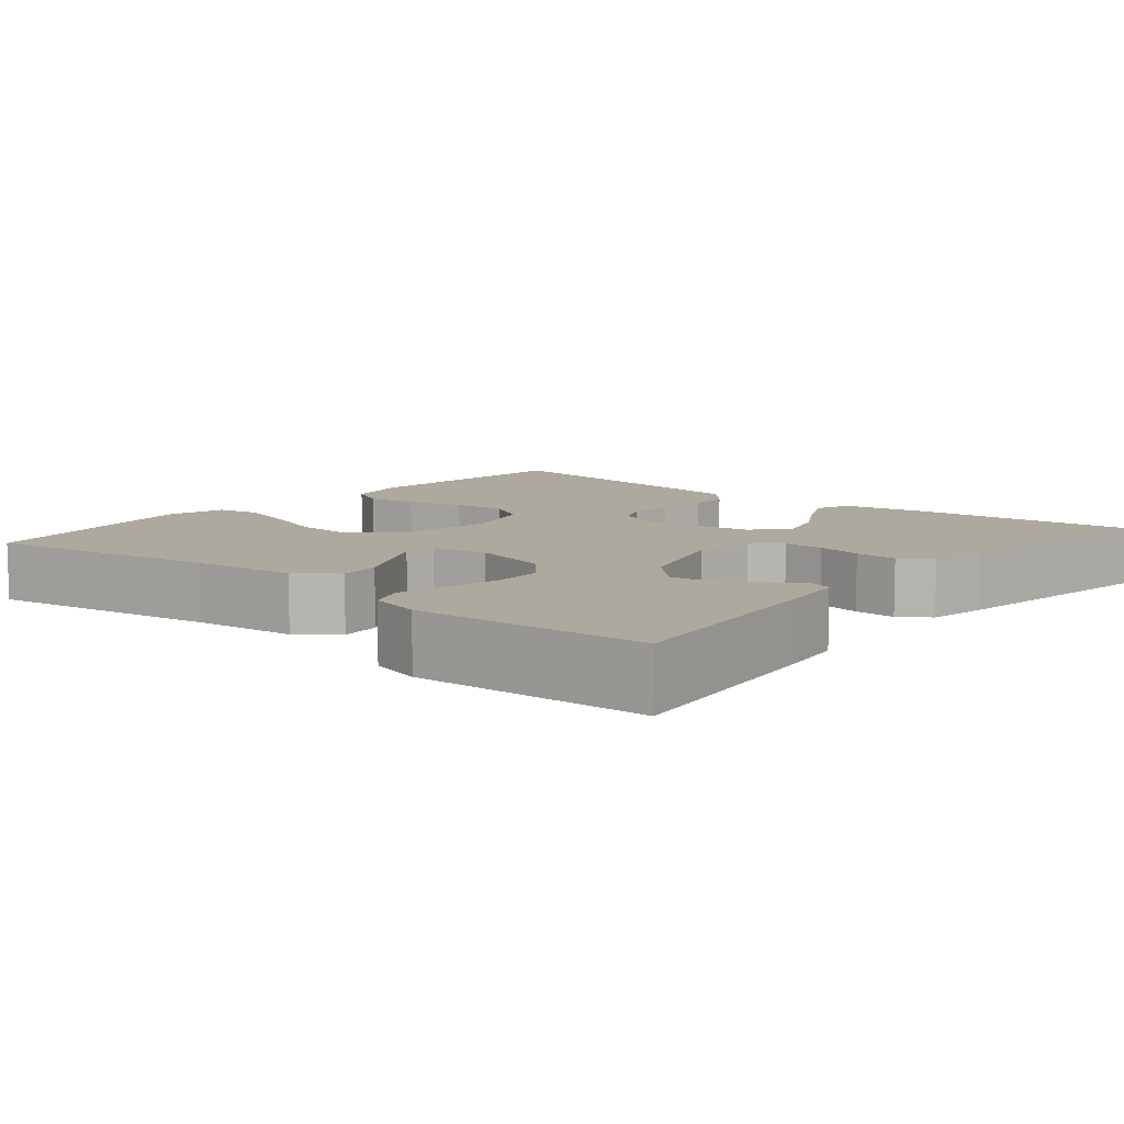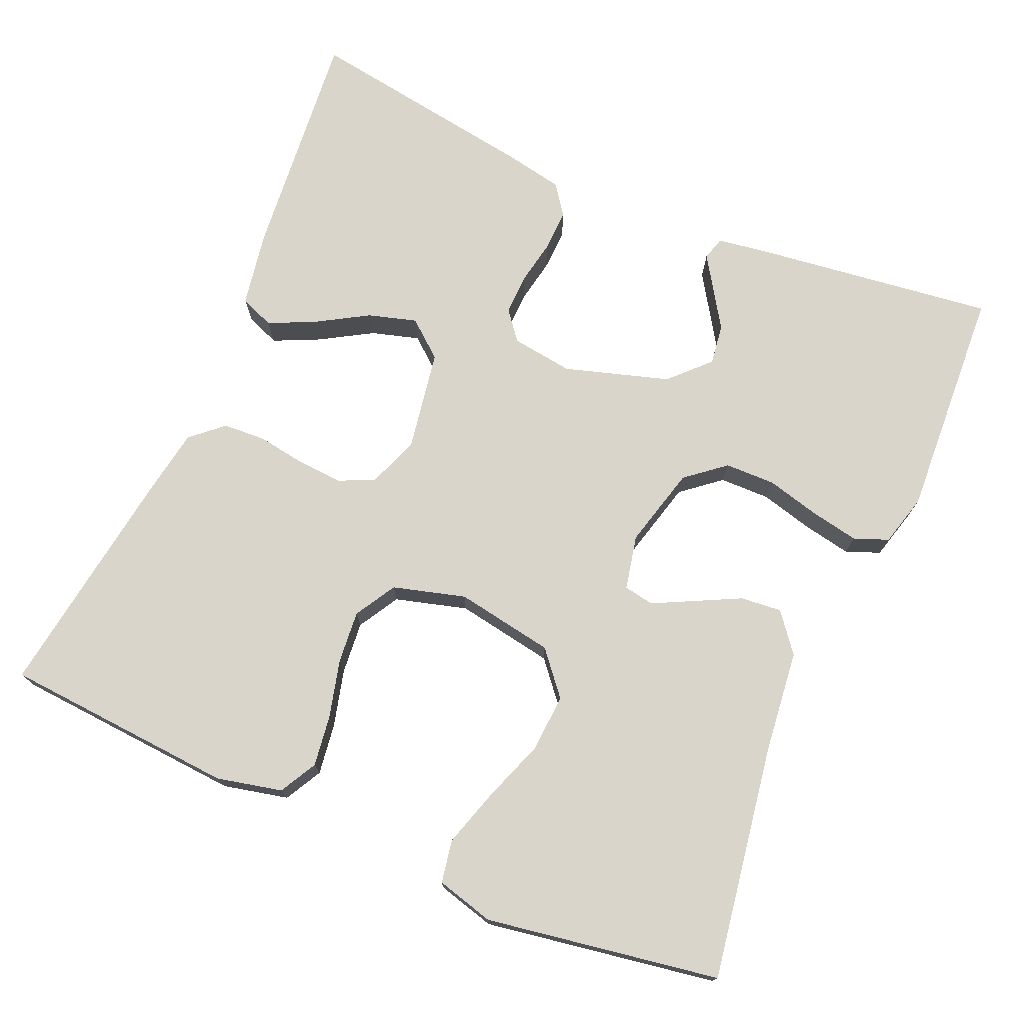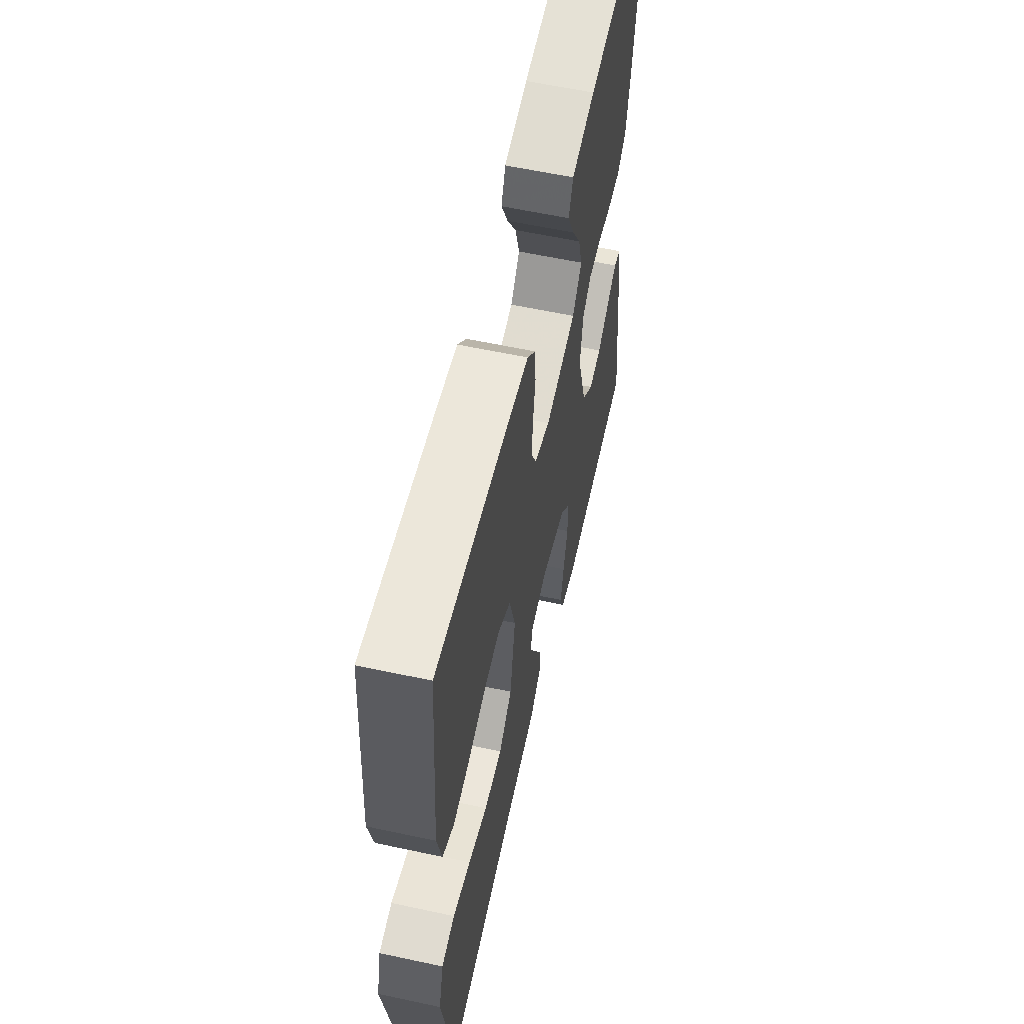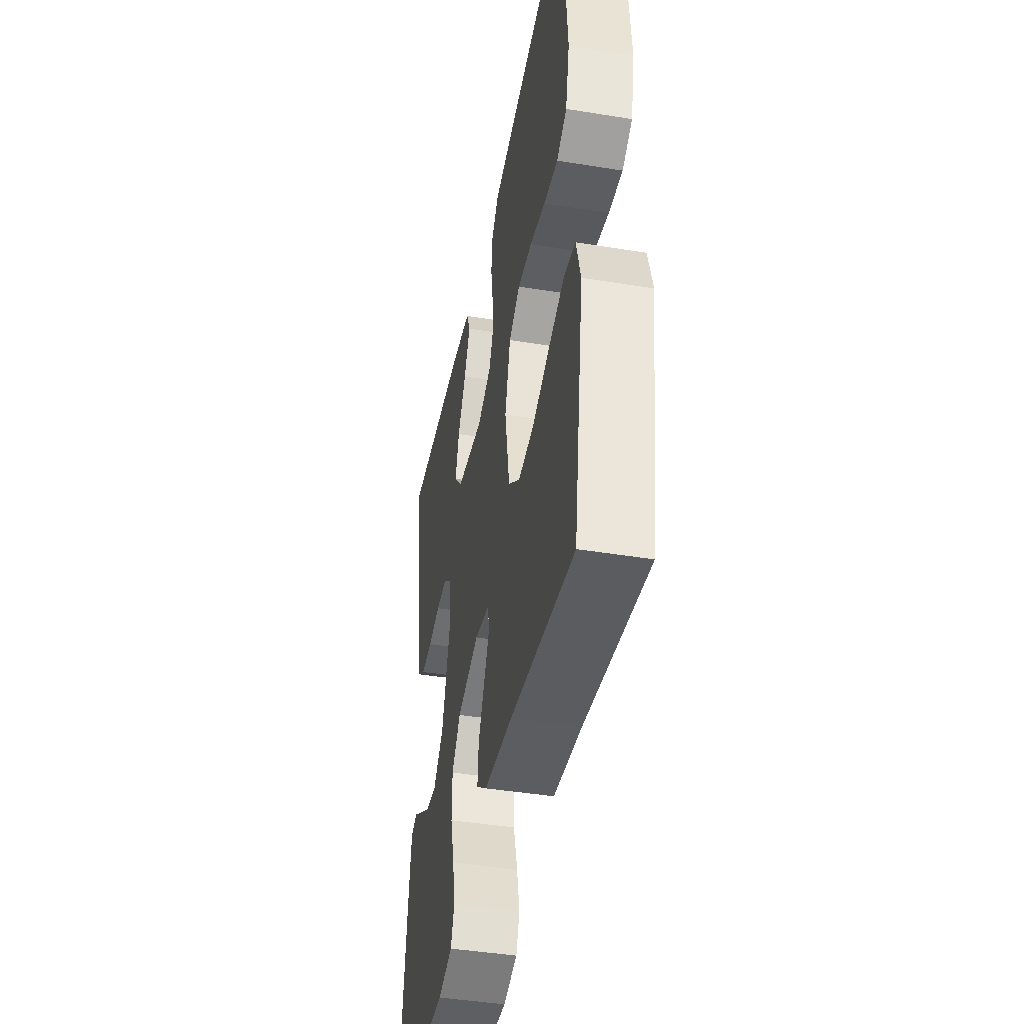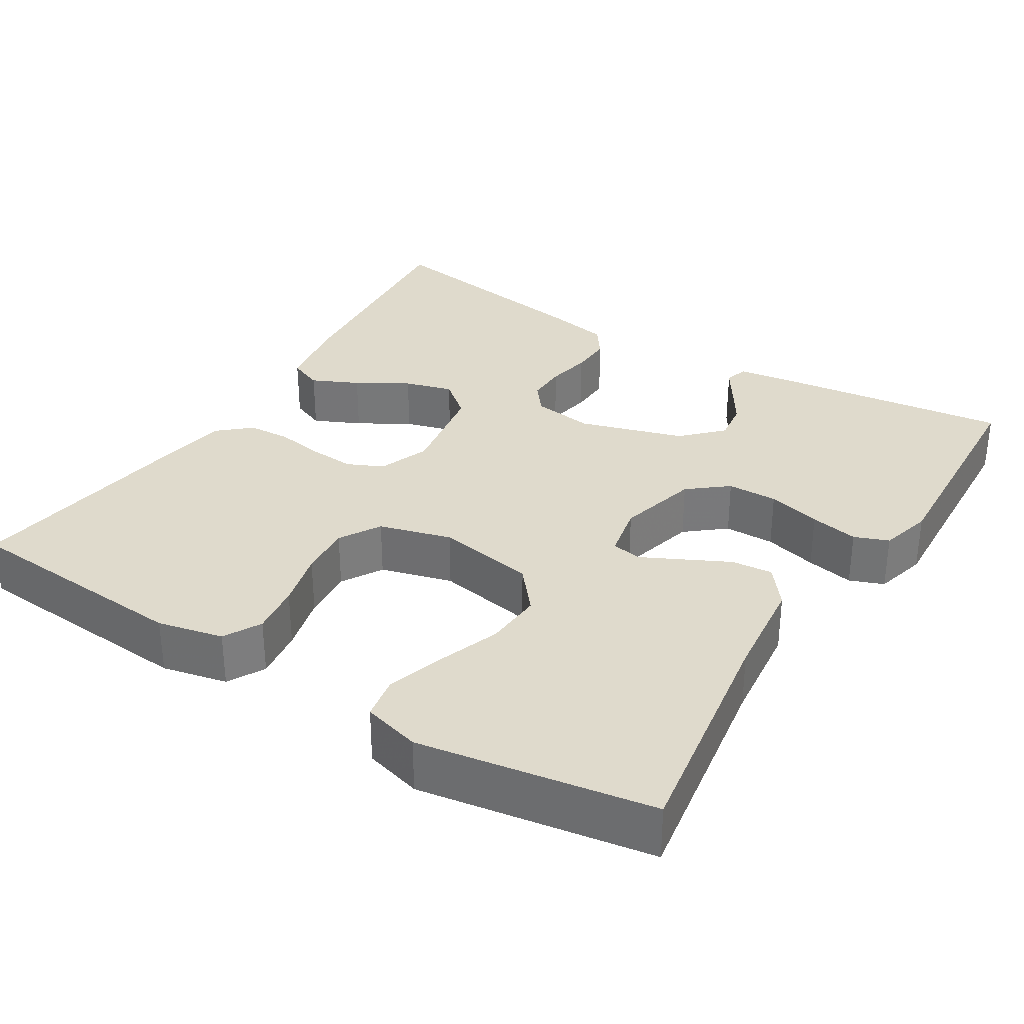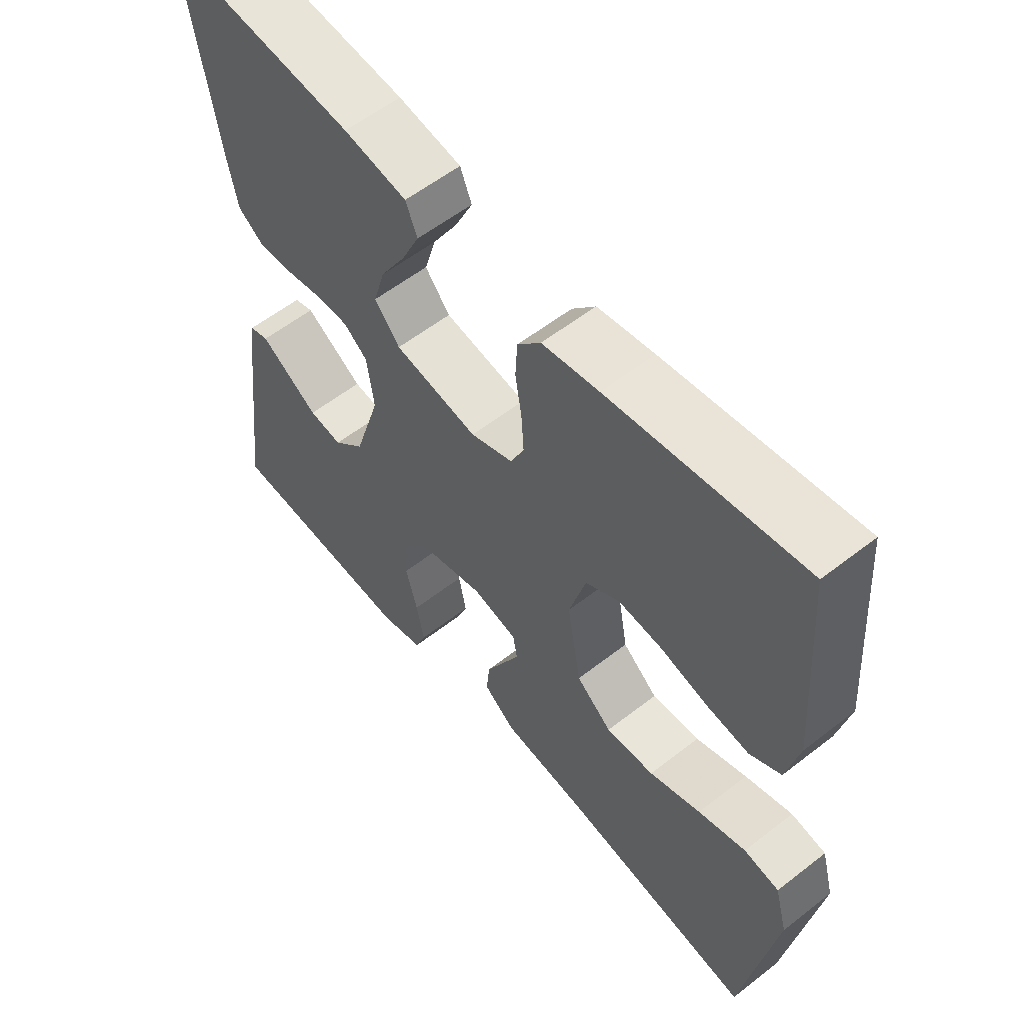
<metadata>
{"format":"obj","ext":"obj","renderer":"f3d","projection":"perspective","resolution":1024,"background":"white","views":[{"elev":9.0,"azim":-140.1,"up":"+Y"},{"elev":74.2,"azim":113.3,"up":"+Y"},{"elev":59.3,"azim":102.5,"up":"+Z"},{"elev":-43.4,"azim":79.1,"up":"+Z"},{"elev":32.5,"azim":121.9,"up":"+Y"},{"elev":57.7,"azim":51.0,"up":"+Z"}]}
</metadata>
<code>
v 0.5 0.07 0.5
v 0.522 0.07 0.2
v 0.503 0.07 0.116
v 0.455 0.07 0.09
v 0.389 0.07 0.099
v 0.315 0.07 0.118
v 0.247 0.07 0.124
v 0.194 0.07 0.093
v 0.168 0.07 0
v 0.19 0.07 -0.127
v 0.245 0.07 -0.173
v 0.32 0.07 -0.168
v 0.4 0.07 -0.139
v 0.474 0.07 -0.116
v 0.529 0.07 -0.126
v 0.549 0.07 -0.2
v 0.5 0.07 -0.5
v 0.2 0.07 -0.452
v 0.067 0.07 -0.437
v 0.017 0.07 -0.398
v 0.022 0.07 -0.345
v 0.051 0.07 -0.287
v 0.077 0.07 -0.235
v 0.07 0.07 -0.196
v 0 0.07 -0.181
v -0.104 0.07 -0.208
v -0.145 0.07 -0.258
v -0.146 0.07 -0.323
v -0.128 0.07 -0.392
v -0.116 0.07 -0.454
v -0.133 0.07 -0.498
v -0.2 0.07 -0.516
v -0.5 0.07 -0.5
v -0.462 0.07 -0.2
v -0.451 0.07 -0.125
v -0.421 0.07 -0.116
v -0.379 0.07 -0.143
v -0.329 0.07 -0.175
v -0.277 0.07 -0.182
v -0.228 0.07 -0.134
v -0.187 0.07 0
v -0.198 0.07 0.08
v -0.235 0.07 0.109
v -0.287 0.07 0.108
v -0.345 0.07 0.097
v -0.399 0.07 0.095
v -0.438 0.07 0.123
v -0.453 0.07 0.2
v -0.5 0.07 0.5
v -0.2 0.07 0.472
v -0.102 0.07 0.455
v -0.084 0.07 0.411
v -0.112 0.07 0.351
v -0.151 0.07 0.285
v -0.169 0.07 0.223
v -0.13 0.07 0.176
v 0 0.07 0.154
v 0.066 0.07 0.179
v 0.087 0.07 0.225
v 0.083 0.07 0.283
v 0.073 0.07 0.345
v 0.076 0.07 0.4
v 0.112 0.07 0.441
v 0.2 0.07 0.456
v 0.5 0 0.5
v 0.522 0 0.2
v 0.503 0 0.116
v 0.455 0 0.09
v 0.389 0 0.099
v 0.315 0 0.118
v 0.247 0 0.124
v 0.194 0 0.093
v 0.168 0 0
v 0.19 0 -0.127
v 0.245 0 -0.173
v 0.32 0 -0.168
v 0.4 0 -0.139
v 0.474 0 -0.116
v 0.529 0 -0.126
v 0.549 0 -0.2
v 0.5 0 -0.5
v 0.2 0 -0.452
v 0.067 0 -0.437
v 0.017 0 -0.398
v 0.022 0 -0.345
v 0.051 0 -0.287
v 0.077 0 -0.235
v 0.07 0 -0.196
v 0 0 -0.181
v -0.104 0 -0.208
v -0.145 0 -0.258
v -0.146 0 -0.323
v -0.128 0 -0.392
v -0.116 0 -0.454
v -0.133 0 -0.498
v -0.2 0 -0.516
v -0.5 0 -0.5
v -0.462 0 -0.2
v -0.451 0 -0.125
v -0.421 0 -0.116
v -0.379 0 -0.143
v -0.329 0 -0.175
v -0.277 0 -0.182
v -0.228 0 -0.134
v -0.187 0 0
v -0.198 0 0.08
v -0.235 0 0.109
v -0.287 0 0.108
v -0.345 0 0.097
v -0.399 0 0.095
v -0.438 0 0.123
v -0.453 0 0.2
v -0.5 0 0.5
v -0.2 0 0.472
v -0.102 0 0.455
v -0.084 0 0.411
v -0.112 0 0.351
v -0.151 0 0.285
v -0.169 0 0.223
v -0.13 0 0.176
v 0 0 0.154
v 0.066 0 0.179
v 0.087 0 0.225
v 0.083 0 0.283
v 0.073 0 0.345
v 0.076 0 0.4
v 0.112 0 0.441
v 0.2 0 0.456
f 4 5 6
f 3 4 6
f 2 3 6
f 1 2 6
f 64 1 6
f 63 64 6
f 62 63 6
f 61 62 6
f 60 61 6
f 59 60 6 7
f 58 59 7 8
f 57 58 8 9
f 56 57 9 10
f 52 53 54
f 51 52 54
f 50 51 54
f 49 50 54
f 48 49 54
f 47 48 54
f 46 47 54
f 45 46 54
f 44 45 54
f 43 44 54 55
f 42 43 55 56
f 35 36 37
f 34 35 37
f 33 34 37
f 32 33 37
f 31 32 37
f 30 31 37
f 29 30 37
f 28 29 37
f 28 37 38
f 27 28 38 39
f 20 21 22
f 19 20 22
f 18 19 22
f 17 18 22
f 16 17 22
f 15 16 22
f 14 15 22
f 13 14 22
f 12 13 22
f 11 12 22 23
f 10 11 23 24
f 10 24 25
f 56 10 25
f 42 56 25
f 41 42 25
f 40 41 25 26
f 26 27 39 40
f 70 69 68
f 70 68 67
f 70 67 66
f 70 66 65
f 70 65 128
f 70 128 127
f 70 127 126
f 70 126 125
f 70 125 124
f 71 70 124 123
f 72 71 123 122
f 73 72 122 121
f 74 73 121 120
f 118 117 116
f 118 116 115
f 118 115 114
f 118 114 113
f 118 113 112
f 118 112 111
f 118 111 110
f 118 110 109
f 118 109 108
f 119 118 108 107
f 120 119 107 106
f 101 100 99
f 101 99 98
f 101 98 97
f 101 97 96
f 101 96 95
f 101 95 94
f 101 94 93
f 101 93 92
f 102 101 92
f 103 102 92 91
f 86 85 84
f 86 84 83
f 86 83 82
f 86 82 81
f 86 81 80
f 86 80 79
f 86 79 78
f 86 78 77
f 86 77 76
f 87 86 76 75
f 88 87 75 74
f 89 88 74
f 89 74 120
f 89 120 106
f 89 106 105
f 90 89 105 104
f 104 103 91 90
f 1 65 66 2
f 2 66 67 3
f 3 67 68 4
f 4 68 69 5
f 5 69 70 6
f 6 70 71 7
f 7 71 72 8
f 8 72 73 9
f 9 73 74 10
f 10 74 75 11
f 11 75 76 12
f 12 76 77 13
f 13 77 78 14
f 14 78 79 15
f 15 79 80 16
f 16 80 81 17
f 17 81 82 18
f 18 82 83 19
f 19 83 84 20
f 20 84 85 21
f 21 85 86 22
f 22 86 87 23
f 23 87 88 24
f 24 88 89 25
f 25 89 90 26
f 26 90 91 27
f 27 91 92 28
f 28 92 93 29
f 29 93 94 30
f 30 94 95 31
f 31 95 96 32
f 32 96 97 33
f 33 97 98 34
f 34 98 99 35
f 35 99 100 36
f 36 100 101 37
f 37 101 102 38
f 38 102 103 39
f 39 103 104 40
f 40 104 105 41
f 41 105 106 42
f 42 106 107 43
f 43 107 108 44
f 44 108 109 45
f 45 109 110 46
f 46 110 111 47
f 47 111 112 48
f 48 112 113 49
f 49 113 114 50
f 50 114 115 51
f 51 115 116 52
f 52 116 117 53
f 53 117 118 54
f 54 118 119 55
f 55 119 120 56
f 56 120 121 57
f 57 121 122 58
f 58 122 123 59
f 59 123 124 60
f 60 124 125 61
f 61 125 126 62
f 62 126 127 63
f 63 127 128 64
f 64 128 65 1

</code>
